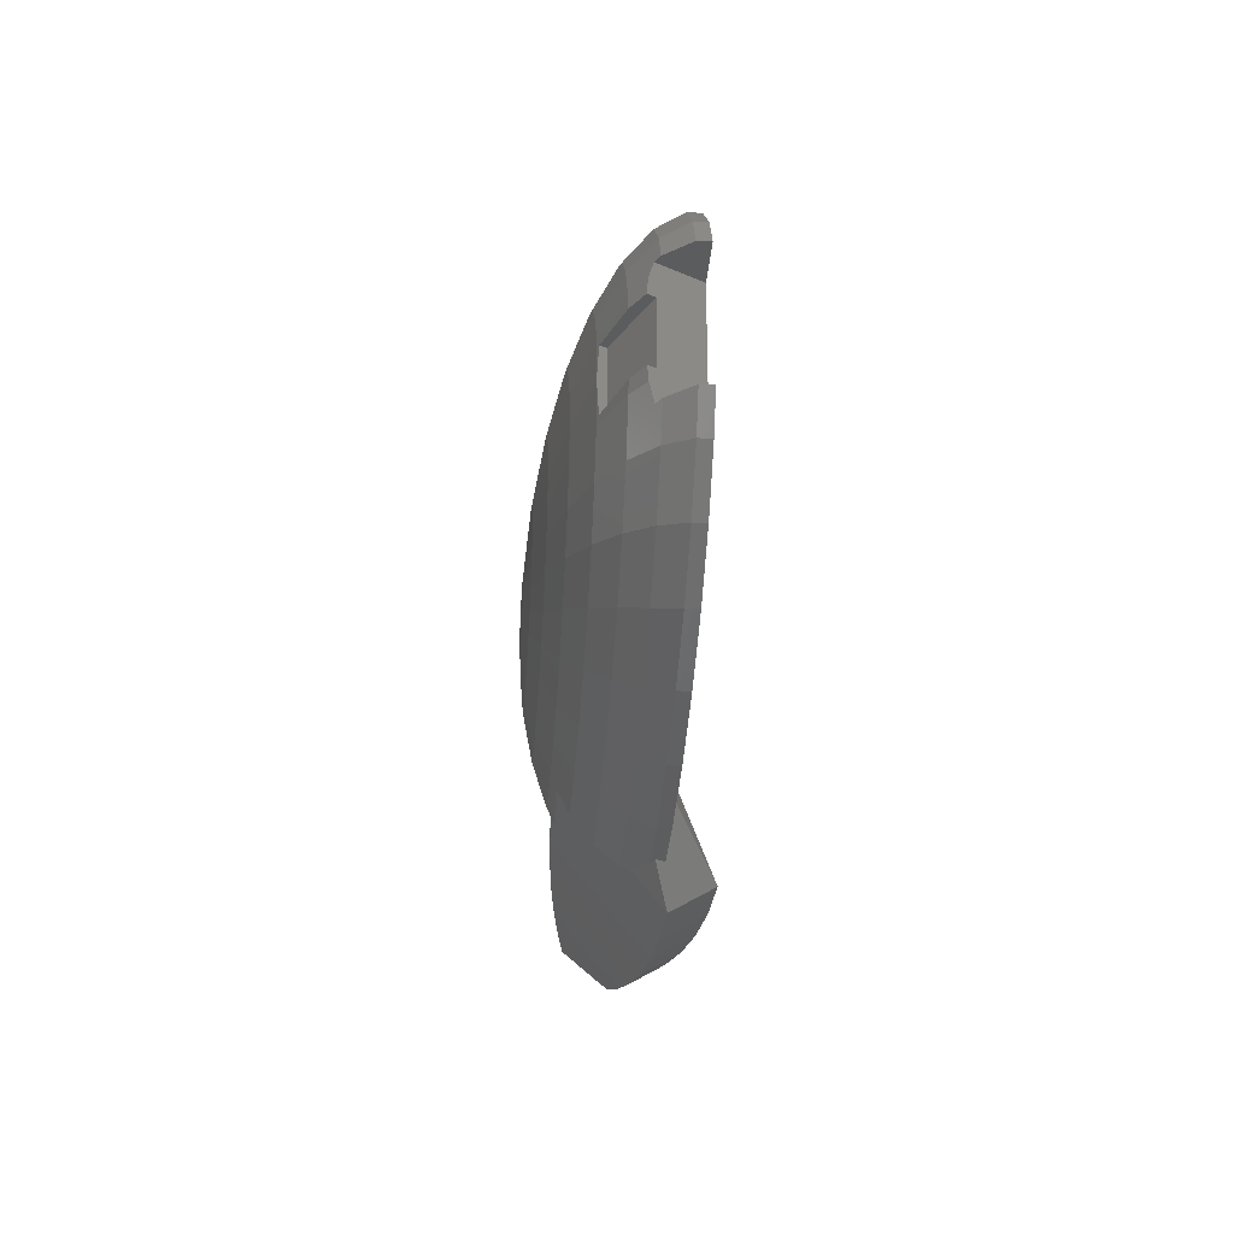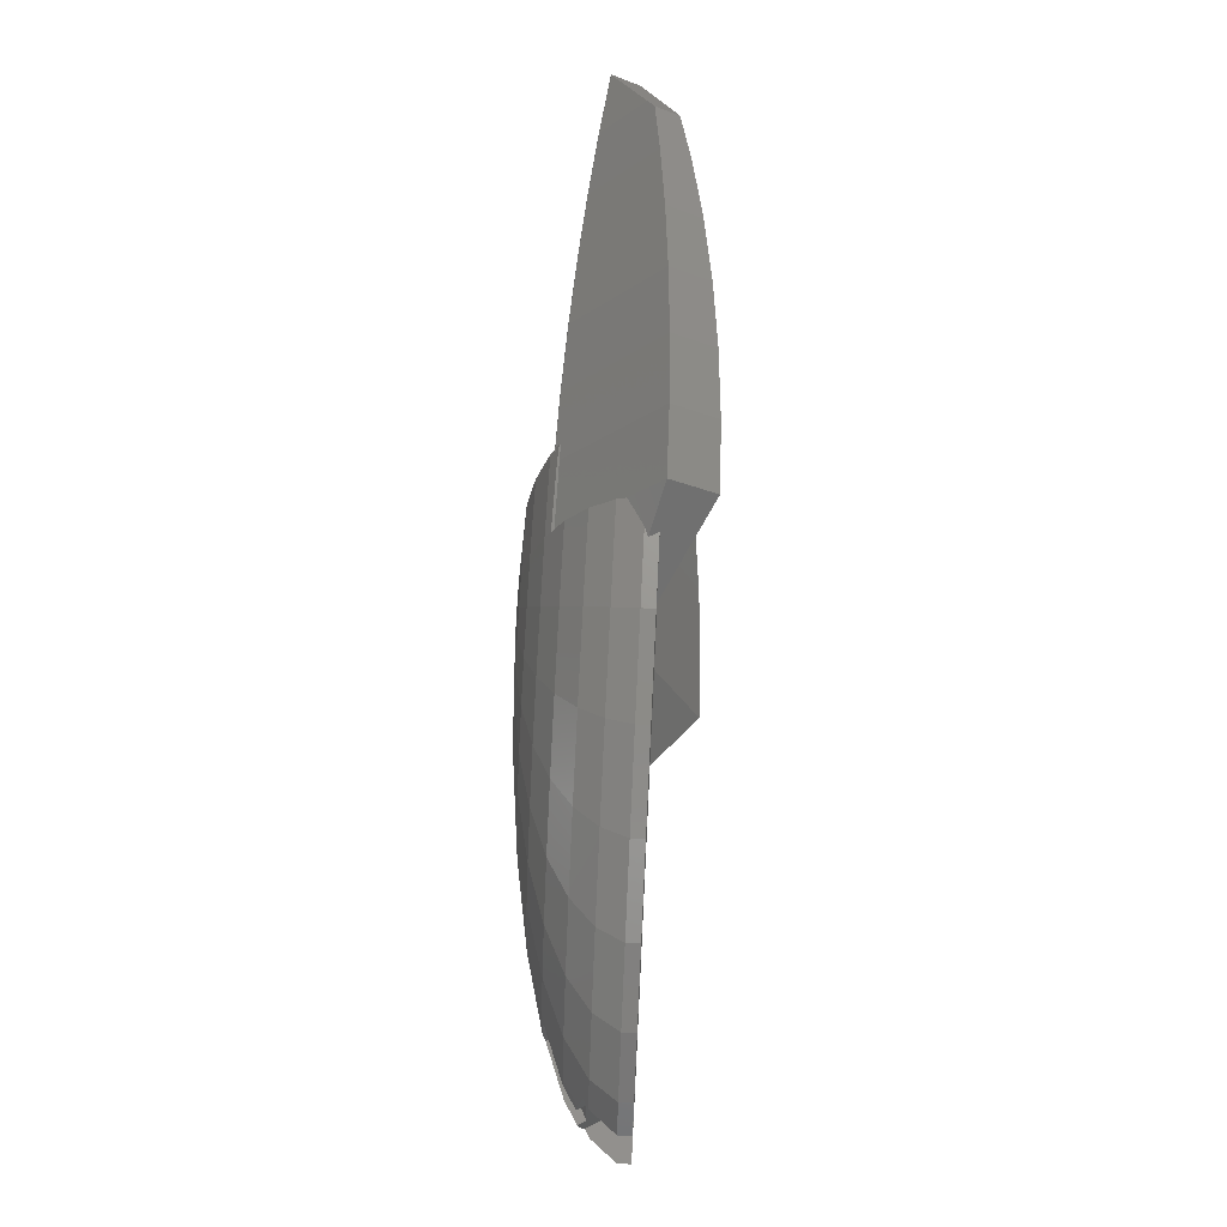
<metadata>
{"format":"stl","ext":"stl","renderer":"f3d","projection":"perspective","resolution":1024,"background":"white","views":[{"elev":-27.6,"azim":86.2,"up":"+Y"},{"elev":67.0,"azim":92.8,"up":"+Y"}]}
</metadata>
<code>
# stl→obj: 383 verts, 762 faces
v 0 -1.96 9.952
v 0 -5.806 9.569
v 2.265 -5.694 9.569
v -3.921 0 9.952
v -5.95 0.3078 9.848
v -5.949 0 9.851
v 17.42 3.608 8.819
v 10.73 2.222 9.569
v 11.39 1.133 9.569
v 35.36 7.324 2.903
v 29.33 9.799 4.714
v 32.59 6.75 4.714
v 25.71 -8.589 6.344
v 21.86 -10.93 6.344
v 24.94 -12.47 4.714
v 22.12 -16.55 0.9802
v 14.65 -17.68 2.903
v 15.23 -18.39 0.9802
v 7.468 18.77 2.903
v 6.882 17.3 4.714
v 14.65 17.68 2.903
v 6.451 4.827 9.569
v 2.772 1.386 9.952
v 8.21 4.105 9.569
v 30.84 0.03122 6.361
v 25.38 0 7.73
v 30.84 0 6.363
v 24.89 2.475 7.73
v 33.1 11.06 0.9802
v 27.07 13.53 2.903
v 31.83 10.63 2.903
v 24.94 12.47 4.714
v 25.71 8.589 6.344
v 36.33 3.613 3.647
v 35.61 2.5 4.219
v 36.39 2.5 3.746
v 34.6 3.441 4.714
v 23.44 4.855 7.73
v 28.57 5.916 6.344
v 0 9.428 8.819
v -3.679 9.247 8.819
v -2.265 5.694 9.569
v 3.845 0.3824 9.952
v 8.21 -4.105 9.569
v 2.772 -1.386 9.952
v 6.451 -4.827 9.569
v -6.148 -7.422 9.108
v -2.265 -5.694 9.569
v -4.443 -5.364 9.569
v -6.184 -8.082 8.976
v -5.95 -0.3078 9.848
v -3.845 -0.3824 9.952
v -5.951 -0.5919 9.845
v -5.97 -2.241 9.774
v -3.26 -1.089 9.952
v -5.966 -1.993 9.79
v -2.772 -1.386 9.952
v -6.013 -4.417 9.615
v -2.178 -1.63 9.952
v -6.014 -4.501 9.608
v 9.711 11.72 7.73
v 7.216 8.71 8.819
v 14.1 10.55 7.73
v 7.766 19.52 0.9802
v 2.887 19.76 0.701
v 2.154 19.8 0.9802
v 7.766 19.52 -0.02632
v 2.507 19.78 -0.02632
v 4.951 12.44 7.73
v 3.679 9.247 8.819
v 18.49 -1.839 8.819
v 17.42 -3.608 8.819
v 24.89 -2.475 7.73
v 14.1 -10.55 7.73
v 17.18 -12.85 6.344
v 6.882 -17.3 4.714
v 0 -19.14 2.903
v 7.468 -18.77 2.903
v 35.36 -7.324 2.903
v 31.83 -10.63 2.903
v 33.1 -11.06 0.9802
v 9.655 3.225 9.569
v 3.921 0 9.952
v 22.12 16.55 -0.02632
v 15.23 18.39 0.9802
v 22.12 16.55 0.9802
v 15.23 18.39 -0.02632
v 11.83 14.28 6.344
v 6.032 15.16 6.344
v 2.178 -1.63 9.952
v 1.5 -1.811 9.952
v 4.443 -5.364 9.569
v 7.216 -8.71 8.819
v 3.679 -9.247 8.819
v 23.44 -4.855 7.73
v 21.1 -7.049 7.73
v -6.148 7.422 9.108
v -4.443 5.364 9.569
v -6.184 8.082 8.976
v 21.27 -15.91 2.903
v 7.766 -19.52 0.9802
v 28.15 14.07 -0.02632
v 28.15 14.07 0.9802
v 30.33 3.016 6.344
v 33.59 2.5 5.16
v 34.78 2.5 4.714
v 30.84 -0.03122 6.361
v 18.86 0 8.819
v 30.33 -3.016 6.344
v 28.57 -5.916 6.344
v 29.33 -9.799 4.714
v 13.5 -16.3 4.714
v 11.61 0 9.569
v 11.39 -1.133 9.569
v -6.339 10.16 8.398
v -4.951 12.44 7.73
v -6.226 8.86 8.819
v 21.86 10.93 6.344
v -6.518 12.21 7.73
v 13.33 -6.667 8.819
v 17.94 -8.972 7.73
v -6.025 -4.941 9.569
v 11.83 -14.28 6.344
v 19.6 -14.67 4.714
v 22.12 -16.55 -0.02632
v 28.15 -14.07 0.9802
v 28.15 -14.07 -0.02632
v 33.1 -11.06 -0.02632
v 0 -9.428 8.819
v -4.951 -12.44 7.73
v 0 -12.69 7.73
v 2.887 -19.76 0.701
v 2.154 -19.8 0.9802
v 7.766 -19.52 -0.02632
v 2.507 -19.78 -0.02632
v 1.48 -19.68 1.361
v 0 -19.42 2.197
v 15.23 -18.39 -0.02632
v 38.36 5 0.9802
v 36.78 7.617 -0.02632
v 36.78 7.617 0.9802
v 38.36 5 -0.02632
v 21.27 15.91 2.903
v 37.85 5 1.604
v 36.77 -5 2.903
v 37.85 -5 1.604
v 34.6 -3.441 4.714
v 36.12 -5 3.282
v 36.33 -3.613 3.647
v 9.655 -3.225 9.569
v 15.68 -5.238 8.819
v 27.07 -13.53 2.903
v 30.84 -0.4276 6.344
v 30.78 -2.5 6.214
v 33.59 -2.5 5.16
v 18.49 1.839 8.819
v 34.78 -2.5 4.714
v 19.6 14.67 4.714
v 17.18 12.85 6.344
v -2.772 1.386 9.952
v -5.983 2.991 9.726
v -5.97 2.241 9.774
v 2.265 5.694 9.569
v 4.443 5.364 9.569
v -3.845 0.3824 9.952
v -5.954 0.9459 9.835
v -5.951 0.5919 9.845
v 10.48 -7.839 8.819
v 9.711 -11.72 7.73
v 36.78 -7.617 0.9802
v 38.36 -5 -0.02632
v 38.36 -5 0.9802
v 36.78 -7.617 -0.02632
v 33.1 11.06 -0.02632
v 36.77 5 2.903
v 36.12 5 3.282
v 10.48 7.839 8.819
v 32.59 -6.75 4.714
v 30.78 2.5 6.214
v 30.84 0.4276 6.344
v 0 19.14 2.903
v 0 15.46 6.344
v -6.686 13.49 7.101
v -6.011 12.96 7.403
v -5.383 13.53 7.175
v -6.625 13.03 7.328
v -6.196 12.89 7.424
v -6.606 12.88 7.401
v 13.33 6.667 8.819
v 17.94 8.972 7.73
v 21.1 7.049 7.73
v 0 5.806 9.569
v 0 1.96 9.952
v -5.383 -13.53 7.175
v -3.124 -13.56 7.219
v 3.26 1.089 9.952
v 0.7649 -1.923 9.952
v 0 -17.64 4.714
v 6.032 -15.16 6.344
v -3.679 -9.247 8.819
v 10.73 -2.222 9.569
v 35.61 -2.5 4.219
v 0 -13.59 7.278
v 4.951 -12.44 7.73
v 0 -15.46 6.344
v -3.124 13.56 7.219
v 0 17.64 4.714
v -0.7649 1.923 9.952
v -0.7649 -1.923 9.952
v -2.178 1.63 9.952
v -6.013 4.417 9.615
v -6.014 4.501 9.608
v 0 12.69 7.73
v 3.622 0.7502 9.952
v 3.26 -1.089 9.952
v -3.26 1.089 9.952
v -5.966 1.993 9.79
v -5.959 1.499 9.814
v -6.339 -10.16 8.398
v -6.518 -12.21 7.73
v -5.956 1.234 9.826
v -3.622 0.7502 9.952
v -1.5 1.811 9.952
v 13.5 16.3 4.714
v 36.39 -2.5 3.746
v 15.68 5.238 8.819
v 2.178 1.63 9.952
v 0 13.59 7.278
v 0.7649 1.923 9.952
v 1.5 1.811 9.952
v -6.025 4.941 9.569
v 3.845 -0.3824 9.952
v 3.622 -0.7502 9.952
v -5.954 -0.9459 9.835
v 1.48 19.68 1.361
v 0 19.42 2.197
v -5.959 -1.499 9.814
v -3.622 -0.7502 9.952
v -5.956 -1.234 9.826
v -5.983 -2.991 9.726
v -1.5 -1.811 9.952
v -6.226 -8.86 8.819
v -6.011 -12.96 7.403
v -6.196 -12.89 7.424
v -6.606 -12.88 7.401
v -6.686 -13.49 7.101
v -6.625 -13.03 7.328
v 34.21 -5 -0.02632
v 34.21 5 -0.02632
v 0 -9.374 -0.02632
v 5.861 -15.91 -0.02632
v 0 9.374 -0.02632
v -8.596 -9.374 -0.02632
v -8.596 9.374 -0.02632
v 0 -10.49 -0.02632
v 5.861 15.91 -0.02632
v 0 10.49 -0.02632
v 0 13.47 7.075
v 0 9.574 0.3198
v -5.5 13.45 7.027
v -3.388e-07 13.47 7.075
v -6.715 13.43 6.995
v -1.564e-07 9.574 0.3198
v -0.2784 9.575 0.3222
v -5.5 9.602 0.3679
v -8.469 9.647 0.4458
v 0 -13.47 7.075
v 0 -9.574 0.3198
v -5.5 -13.45 7.027
v -3.388e-07 -13.47 7.075
v -6.715 -13.43 6.995
v -1.564e-07 -9.574 0.3198
v -0.2784 -9.575 0.3222
v -5.5 -9.602 0.3679
v -8.469 -9.647 0.4458
v -8.412 9.072 0.6604
v -8.399 9.014 0.7075
v -8.399 -9.014 0.7075
v -8.412 -9.072 0.6604
v 36.05 -2.5 3.153
v 36.05 2.5 3.153
v 30.54 2.5 5.719
v 30.54 -2.5 5.719
v 0 22.5 -0.3301
v -5.5 20.37 -3.686
v -5.5 22.34 -0.27
v -1.737e-07 22.5 -0.3301
v 0 14.75 -1.629
v 0 20.5 -3.794
v -11 12.89 7.272
v -11 12.82 7.298
v -10.97 12.82 7.299
v -11 19.97 -3.361
v -11 21.86 -0.08956
v -11 9.111 0.7283
v -11 9.053 0.7757
v -11.04 12.82 7.296
v -16.5 19.31 -2.82
v -16.5 21.06 0.2111
v -16.5 12.75 7.031
v -16.5 12.68 7.057
v -16.5 9.25 0.9689
v -16.5 9.192 1.016
v -16.54 12.68 7.055
v -22 18.39 -2.062
v -22 19.94 0.6321
v -22 12.56 6.694
v -22 9.444 1.306
v -22 12.49 6.721
v -22 9.387 1.353
v -22.05 12.48 6.717
v -27.5 17.2 -1.088
v -27.5 18.51 1.173
v -27.5 12.31 6.261
v -27.5 12.24 6.288
v -27.5 9.694 1.739
v -27.5 9.637 1.786
v -33 9.942 2.315
v -33 10 2.268
v -33 12 5.732
v -33 11.93 5.758
v -32.95 11.93 5.763
v -31.98 16.02 -0.119
v -31.98 16.83 1.29
v -31.98 17.08 1.712
v -33 16.22 2.272
v -33 15.11 0.3457
v -33.1 11.92 5.746
v -36.16 12.32 1.833
v -38.38 11.65 5.12
v -38.46 11.57 5.138
v -38.38 10.35 2.88
v -38.46 10.3 2.936
v -5.5 -20.37 -3.686
v 0 -22.5 -0.3301
v -5.5 -22.34 -0.27
v -1.737e-07 -22.5 -0.3301
v 0 -14.75 -1.629
v 0 -20.5 -3.794
v -10.97 -12.82 7.299
v -11 -12.82 7.298
v -11 -12.89 7.272
v -11 -19.97 -3.361
v -11 -21.86 -0.08956
v -11 -9.111 0.7283
v -11 -9.053 0.7757
v -11.04 -12.82 7.296
v -16.5 -19.31 -2.82
v -16.5 -21.06 0.2111
v -16.5 -12.75 7.031
v -16.5 -12.68 7.057
v -16.5 -9.25 0.9689
v -16.5 -9.192 1.016
v -16.54 -12.68 7.055
v -22 -18.39 -2.062
v -22 -19.94 0.6321
v -22 -12.56 6.694
v -22 -9.444 1.306
v -22 -12.49 6.721
v -22 -9.387 1.353
v -22.05 -12.48 6.717
v -27.5 -17.2 -1.088
v -27.5 -18.51 1.173
v -27.5 -12.31 6.261
v -27.5 -12.24 6.288
v -27.5 -9.694 1.739
v -27.5 -9.637 1.786
v -33 -9.942 2.315
v -33 -10 2.268
v -32.95 -11.93 5.763
v -33 -11.93 5.758
v -33 -12 5.732
v -31.98 -16.02 -0.119
v -31.98 -16.83 1.29
v -31.98 -17.08 1.712
v -33 -16.22 2.272
v -33 -15.11 0.3457
v -33.1 -11.92 5.746
v -36.16 -12.32 1.833
v -38.38 -11.65 5.12
v -38.46 -11.57 5.138
v -38.38 -10.35 2.88
v -38.46 -10.3 2.936
f 1 2 3
f 4 5 6
f 7 8 9
f 10 11 12
f 13 14 15
f 16 17 18
f 19 20 21
f 22 23 24
f 25 26 27
f 26 25 28
f 29 30 31
f 11 32 33
f 34 35 36
f 35 34 37
f 33 38 39
f 40 41 42
f 8 43 9
f 44 45 46
f 47 48 49
f 48 47 50
f 51 52 4
f 52 51 53
f 54 55 56
f 55 54 57
f 58 59 57
f 59 58 60
f 61 62 63
f 64 65 66
f 67 65 64
f 65 67 68
f 69 70 62
f 71 72 73
f 14 74 75
f 76 77 78
f 79 80 81
f 7 82 8
f 9 43 83
f 84 85 86
f 85 84 87
f 88 89 61
f 90 91 92
f 93 3 94
f 95 96 13
f 42 97 98
f 97 42 99
f 100 17 16
f 17 78 101
f 102 86 103
f 86 102 84
f 103 86 30
f 31 11 10
f 12 39 37
f 104 38 28
f 37 105 106
f 26 107 27
f 107 26 73
f 26 108 73
f 109 95 110
f 13 15 111
f 1 48 2
f 112 76 17
f 113 83 114
f 113 114 108
f 108 71 73
f 28 108 26
f 115 41 116
f 41 115 117
f 32 118 33
f 116 119 115
f 69 40 70
f 96 120 121
f 122 47 49
f 75 123 124
f 125 126 16
f 126 125 127
f 79 111 80
f 127 81 126
f 81 127 128
f 129 130 131
f 17 101 18
f 132 101 133
f 134 132 135
f 132 134 101
f 136 77 137
f 77 136 78
f 134 18 101
f 18 134 138
f 139 140 141
f 140 139 142
f 86 21 143
f 86 143 30
f 29 31 10
f 64 19 21
f 144 141 10
f 141 144 139
f 141 29 10
f 145 79 146
f 147 148 149
f 148 147 79
f 145 148 79
f 37 39 104
f 31 32 11
f 39 38 104
f 72 150 151
f 96 121 14
f 15 100 152
f 73 153 107
f 153 73 109
f 153 109 154
f 109 155 154
f 155 109 147
f 152 100 16
f 28 7 156
f 7 9 156
f 108 9 113
f 9 83 113
f 108 114 71
f 71 114 72
f 95 72 96
f 157 155 147
f 158 88 159
f 32 159 118
f 160 161 162
f 45 90 46
f 40 116 41
f 62 163 164
f 165 166 167
f 150 45 44
f 120 168 74
f 75 169 123
f 123 76 112
f 74 169 75
f 168 93 74
f 170 171 172
f 171 170 173
f 111 15 80
f 124 17 100
f 17 76 78
f 133 78 136
f 78 133 101
f 138 16 18
f 16 138 125
f 174 103 29
f 103 174 102
f 87 64 85
f 64 87 67
f 140 29 141
f 29 140 174
f 144 10 175
f 175 10 176
f 37 176 10
f 176 37 34
f 10 12 37
f 63 62 177
f 38 7 28
f 110 13 111
f 13 96 14
f 151 120 96
f 72 151 96
f 74 93 169
f 124 112 17
f 15 124 100
f 124 123 112
f 152 16 126
f 81 152 126
f 170 146 79
f 146 170 172
f 79 81 170
f 178 111 79
f 147 178 79
f 156 9 108
f 28 156 108
f 104 105 37
f 105 104 179
f 180 179 104
f 28 180 104
f 180 28 25
f 19 181 20
f 20 182 89
f 30 32 31
f 30 143 32
f 6 51 4
f 20 89 88
f 183 184 185
f 184 183 186
f 184 116 185
f 119 184 187
f 184 119 116
f 119 187 188
f 63 189 190
f 118 191 33
f 190 189 191
f 192 193 163
f 40 192 163
f 130 194 195
f 41 99 42
f 99 41 117
f 82 23 196
f 197 1 3
f 198 77 76
f 123 199 76
f 200 130 129
f 120 46 168
f 201 150 72
f 114 201 72
f 128 170 81
f 170 128 173
f 85 64 21
f 85 21 86
f 103 30 29
f 35 37 106
f 157 147 202
f 118 190 191
f 63 177 189
f 151 150 120
f 121 120 74
f 121 74 14
f 203 204 131
f 204 203 205
f 15 75 124
f 14 75 15
f 80 15 152
f 80 152 81
f 178 110 111
f 147 110 178
f 206 185 116
f 181 207 20
f 88 61 159
f 143 21 158
f 11 33 39
f 11 39 12
f 42 98 208
f 209 49 48
f 210 211 160
f 211 210 212
f 213 40 69
f 213 116 40
f 70 40 163
f 8 196 214
f 8 214 43
f 46 90 92
f 70 163 62
f 61 69 62
f 24 23 82
f 189 22 24
f 40 42 192
f 193 42 208
f 215 45 150
f 216 217 218
f 162 216 160
f 216 162 217
f 131 195 203
f 195 131 130
f 219 220 130
f 82 196 8
f 165 5 4
f 5 165 167
f 205 198 76
f 221 165 222
f 165 221 166
f 92 3 93
f 223 98 210
f 192 42 193
f 21 20 224
f 224 20 88
f 202 149 225
f 149 202 147
f 118 63 190
f 191 226 7
f 159 63 118
f 159 61 63
f 189 24 82
f 226 82 7
f 169 199 123
f 169 204 199
f 93 204 169
f 93 94 204
f 110 95 13
f 109 110 147
f 73 95 109
f 73 72 95
f 164 227 22
f 206 213 228
f 213 206 116
f 228 69 182
f 69 228 213
f 164 229 230
f 98 212 210
f 212 98 231
f 201 215 150
f 232 233 201
f 160 211 161
f 208 98 223
f 218 222 216
f 222 218 221
f 91 197 92
f 53 234 52
f 163 193 229
f 92 197 3
f 129 131 204
f 94 129 204
f 209 48 1
f 2 129 3
f 3 129 94
f 46 92 93
f 168 46 93
f 22 227 23
f 233 215 201
f 62 164 22
f 114 232 201
f 83 232 114
f 66 19 64
f 19 66 235
f 235 181 19
f 181 235 236
f 224 88 158
f 21 224 158
f 191 7 38
f 33 191 38
f 189 82 226
f 191 189 226
f 204 205 199
f 199 205 76
f 207 182 20
f 89 69 61
f 89 182 69
f 237 238 239
f 238 237 55
f 240 58 57
f 163 229 164
f 164 230 227
f 54 240 57
f 98 97 231
f 239 52 234
f 52 239 238
f 43 232 83
f 214 232 43
f 214 233 232
f 196 233 214
f 196 215 233
f 23 215 196
f 23 45 215
f 227 45 23
f 227 90 45
f 230 90 227
f 230 91 90
f 229 91 230
f 229 197 91
f 193 197 229
f 193 1 197
f 208 1 193
f 208 209 1
f 223 209 208
f 223 241 209
f 210 241 223
f 210 59 241
f 160 59 210
f 160 57 59
f 216 57 160
f 216 55 57
f 222 55 216
f 222 238 55
f 165 238 222
f 165 52 238
f 52 165 4
f 48 200 129
f 2 48 129
f 44 46 120
f 150 44 120
f 237 56 55
f 158 159 32
f 143 158 32
f 62 22 177
f 177 22 189
f 60 49 59
f 49 60 122
f 219 200 242
f 200 219 130
f 50 200 48
f 200 50 242
f 59 49 241
f 241 49 209
f 130 243 194
f 220 243 130
f 243 220 244
f 244 220 245
f 246 243 247
f 243 246 194
f 173 248 171
f 127 248 128
f 128 248 173
f 249 140 142
f 249 174 140
f 125 248 127
f 248 125 249
f 249 102 174
f 84 249 125
f 249 84 102
f 250 125 138
f 125 250 84
f 251 138 134
f 250 138 251
f 252 84 250
f 251 134 135
f 253 252 250
f 252 253 254
f 250 251 255
f 84 252 87
f 87 252 256
f 256 252 257
f 87 256 67
f 67 256 68
f 236 207 181
f 258 207 236
f 207 258 182
f 182 258 228
f 259 257 252
f 260 185 206
f 261 206 228
f 261 228 258
f 206 261 260
f 185 260 183
f 183 260 262
f 252 263 259
f 263 252 264
f 264 252 265
f 254 265 252
f 265 254 266
f 267 205 203
f 267 198 205
f 137 198 267
f 198 137 77
f 268 250 255
f 269 194 246
f 194 269 195
f 270 195 269
f 195 270 203
f 203 270 267
f 269 246 271
f 250 272 273
f 250 273 274
f 253 274 275
f 250 274 253
f 272 250 268
f 254 276 266
f 254 277 276
f 277 99 117
f 277 97 99
f 277 231 97
f 277 212 231
f 278 277 254
f 277 211 212
f 277 161 211
f 277 162 161
f 277 217 162
f 277 218 217
f 277 221 218
f 277 166 221
f 277 167 166
f 277 5 167
f 277 278 5
f 5 278 6
f 6 278 51
f 51 278 53
f 53 278 234
f 234 278 239
f 239 278 237
f 237 278 56
f 56 278 54
f 54 278 240
f 240 278 58
f 58 278 60
f 60 278 122
f 122 278 47
f 47 278 50
f 50 278 242
f 253 278 254
f 278 253 279
f 279 253 275
f 277 119 188
f 119 277 115
f 115 277 117
f 278 219 242
f 278 220 219
f 220 278 245
f 186 183 262
f 246 247 271
f 225 149 280
f 34 249 176
f 281 34 36
f 34 281 249
f 280 249 281
f 148 280 149
f 248 280 148
f 280 248 249
f 249 175 176
f 175 249 144
f 142 144 249
f 144 142 139
f 248 145 146
f 171 146 172
f 146 171 248
f 145 248 148
f 282 280 281
f 280 282 283
f 180 282 179
f 25 282 180
f 107 25 27
f 25 107 282
f 153 282 107
f 283 153 154
f 153 283 282
f 282 105 179
f 281 105 282
f 105 281 106
f 106 281 35
f 35 281 36
f 155 283 154
f 280 155 157
f 280 157 202
f 280 202 225
f 155 280 283
f 284 285 286
f 286 261 287
f 261 286 260
f 286 287 284
f 264 265 285
f 264 288 263
f 285 288 264
f 288 285 289
f 289 285 284
f 290 291 292
f 290 187 184
f 187 290 292
f 285 293 294
f 286 262 260
f 262 286 294
f 290 262 294
f 186 290 184
f 262 290 186
f 285 294 286
f 276 295 266
f 266 285 265
f 285 266 295
f 285 295 293
f 296 276 277
f 276 296 295
f 290 297 291
f 295 298 293
f 299 290 294
f 290 299 300
f 294 298 299
f 293 298 294
f 300 297 290
f 297 300 301
f 295 302 298
f 303 295 296
f 295 303 302
f 300 304 301
f 299 305 306
f 306 300 299
f 300 306 307
f 302 308 305
f 302 305 298
f 298 305 299
f 307 304 300
f 304 307 309
f 310 302 303
f 302 310 308
f 307 311 309
f 308 312 305
f 313 307 306
f 307 313 314
f 306 312 313
f 305 312 306
f 314 311 307
f 311 314 315
f 308 316 312
f 317 308 310
f 308 317 316
f 318 316 317
f 316 318 319
f 320 321 322
f 314 322 315
f 322 314 320
f 323 324 312
f 325 314 313
f 326 314 325
f 314 326 320
f 313 324 325
f 324 313 312
f 316 319 312
f 319 323 312
f 323 319 327
f 320 328 321
f 319 329 327
f 326 330 320
f 330 328 320
f 328 330 331
f 319 332 329
f 318 332 319
f 332 318 333
f 284 68 289
f 68 284 65
f 289 68 256
f 288 256 257
f 256 288 289
f 287 236 284
f 261 236 287
f 236 261 258
f 263 257 259
f 257 263 288
f 284 66 65
f 284 235 66
f 235 284 236
f 292 188 187
f 296 292 291
f 296 291 297
f 296 297 301
f 303 301 304
f 303 304 309
f 310 309 311
f 310 311 315
f 317 315 322
f 318 322 321
f 318 321 328
f 333 328 331
f 328 333 318
f 322 318 317
f 315 317 310
f 309 310 303
f 301 303 296
f 292 296 277
f 292 277 188
f 324 326 325
f 327 324 323
f 324 327 326
f 329 326 327
f 329 330 326
f 332 330 329
f 330 332 331
f 331 332 333
f 334 335 336
f 336 270 269
f 270 336 337
f 337 336 335
f 274 273 334
f 334 338 339
f 338 273 272
f 338 334 273
f 339 335 334
f 340 341 342
f 342 244 340
f 244 342 243
f 343 334 344
f 247 342 271
f 342 247 243
f 271 336 269
f 344 271 342
f 271 344 336
f 334 336 344
f 334 275 274
f 275 334 345
f 279 275 345
f 345 334 343
f 346 279 345
f 279 346 278
f 342 341 347
f 345 343 348
f 349 342 350
f 342 349 344
f 348 344 349
f 343 344 348
f 350 347 351
f 347 350 342
f 352 345 348
f 353 345 352
f 345 353 346
f 350 351 354
f 355 349 356
f 356 350 357
f 350 356 349
f 358 352 355
f 352 348 355
f 348 349 355
f 357 354 359
f 354 357 350
f 360 352 358
f 352 360 353
f 357 359 361
f 358 355 362
f 363 357 364
f 357 363 356
f 362 356 363
f 355 356 362
f 364 361 365
f 361 364 357
f 366 358 362
f 367 358 366
f 358 367 360
f 368 366 369
f 366 368 367
f 370 371 372
f 370 364 365
f 364 370 372
f 373 362 374
f 364 375 363
f 372 375 364
f 375 372 376
f 374 363 375
f 363 374 362
f 366 362 369
f 369 373 377
f 373 369 362
f 372 371 378
f 369 377 379
f 376 372 380
f 378 380 372
f 380 378 381
f 369 379 382
f 382 368 369
f 368 382 383
f 335 135 132
f 135 335 339
f 251 135 339
f 338 251 339
f 251 338 255
f 270 137 267
f 137 337 335
f 137 270 337
f 272 255 338
f 255 272 268
f 335 136 137
f 133 335 132
f 136 335 133
f 245 340 244
f 278 340 245
f 346 340 278
f 340 346 341
f 347 346 351
f 353 351 346
f 354 353 359
f 360 359 353
f 359 360 361
f 367 365 360
f 365 367 370
f 368 370 367
f 371 368 378
f 378 383 381
f 383 378 368
f 370 368 371
f 361 360 365
f 351 353 354
f 341 346 347
f 382 381 383
f 382 380 381
f 379 380 382
f 376 379 377
f 374 377 373
f 379 376 380
f 377 374 376
f 376 374 375

</code>
